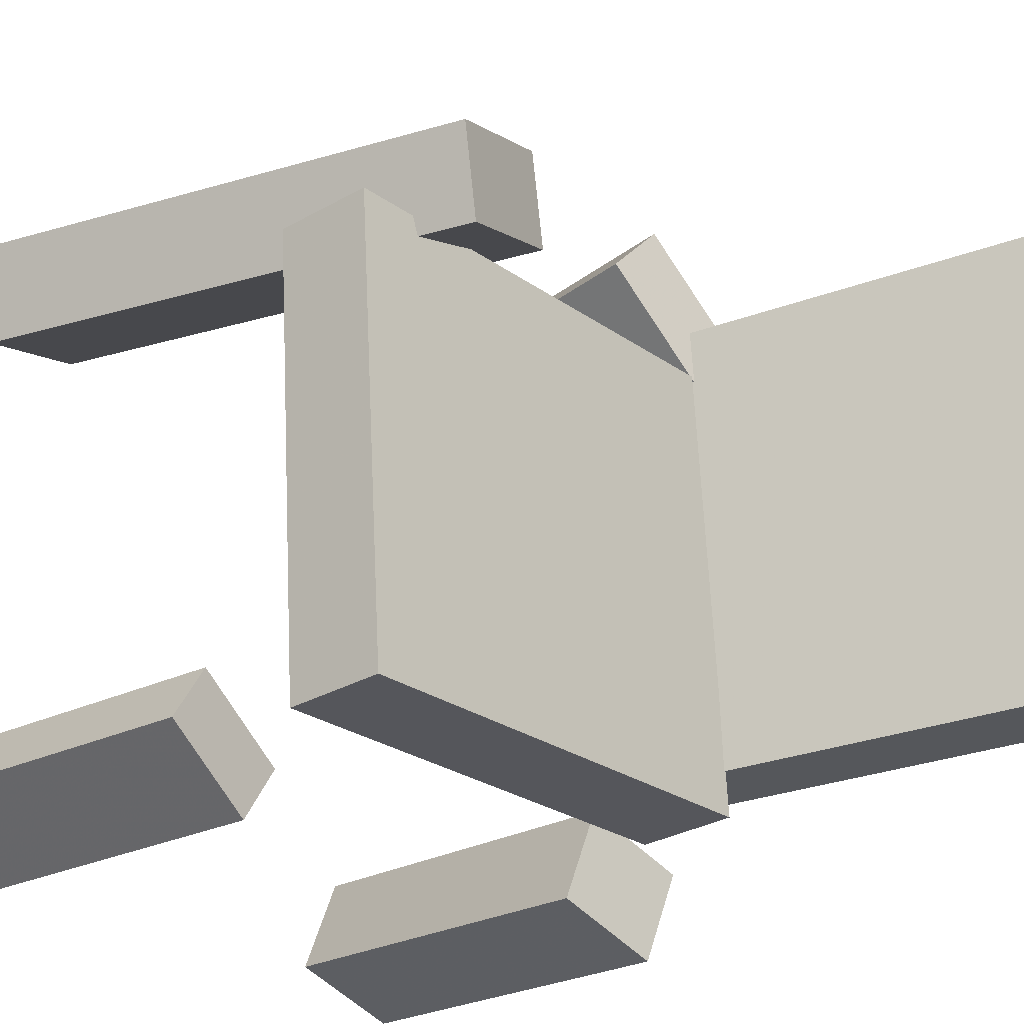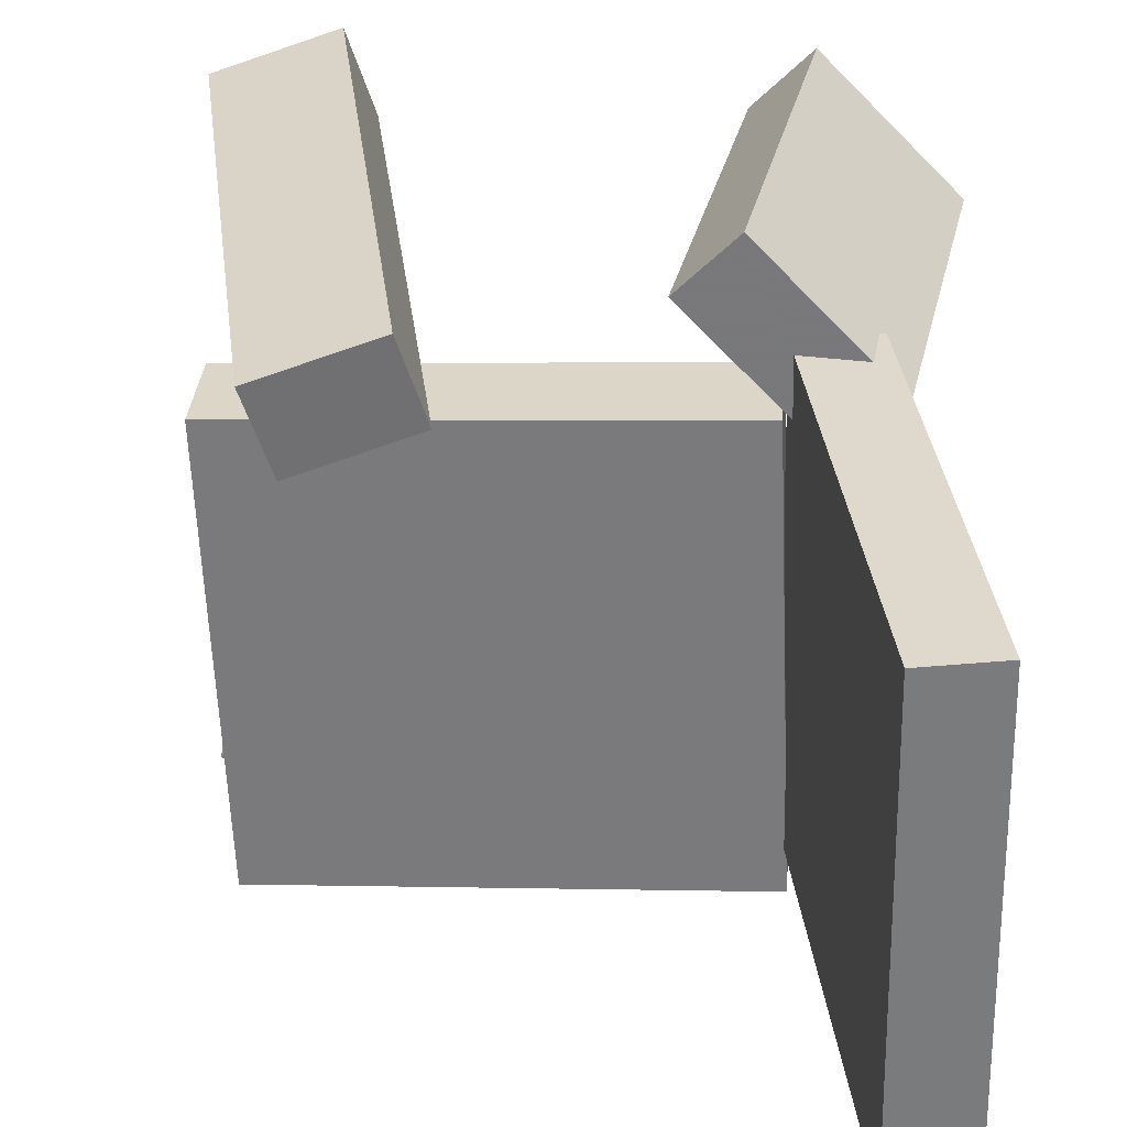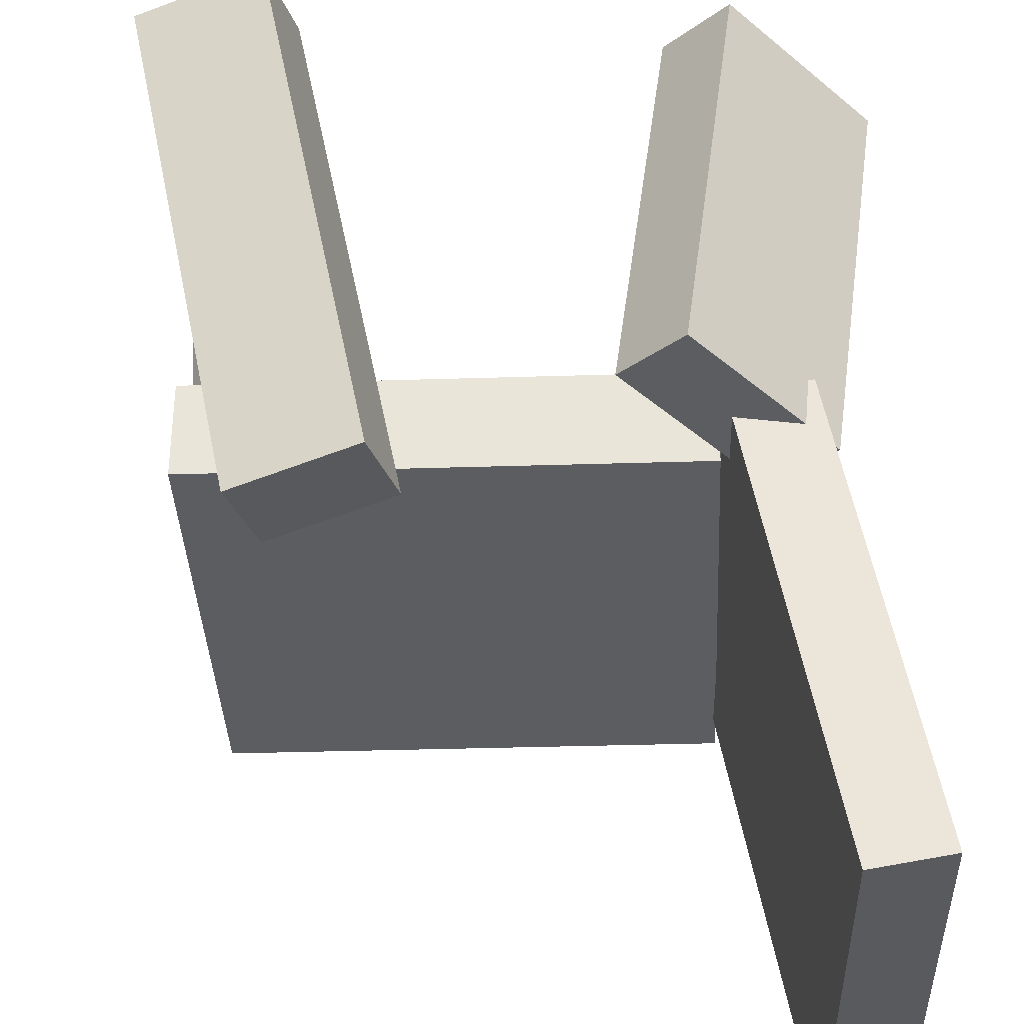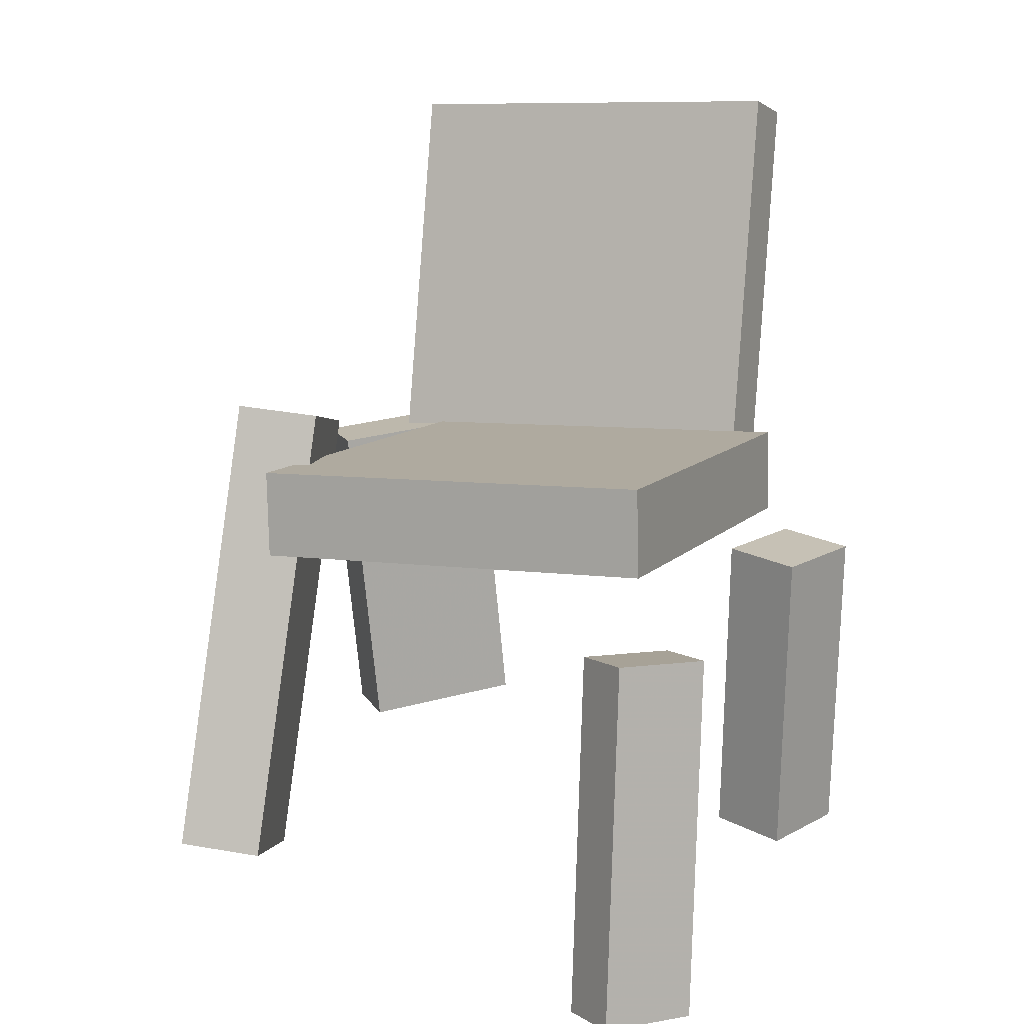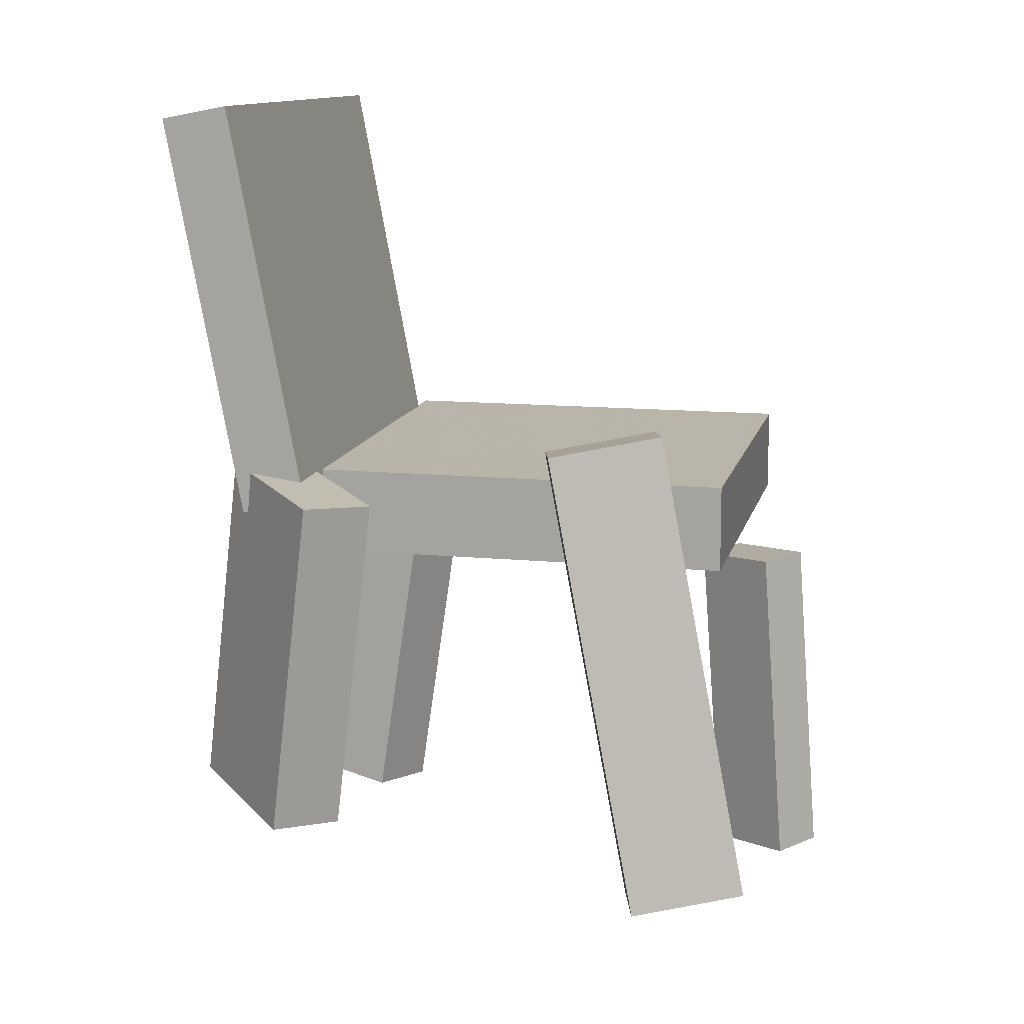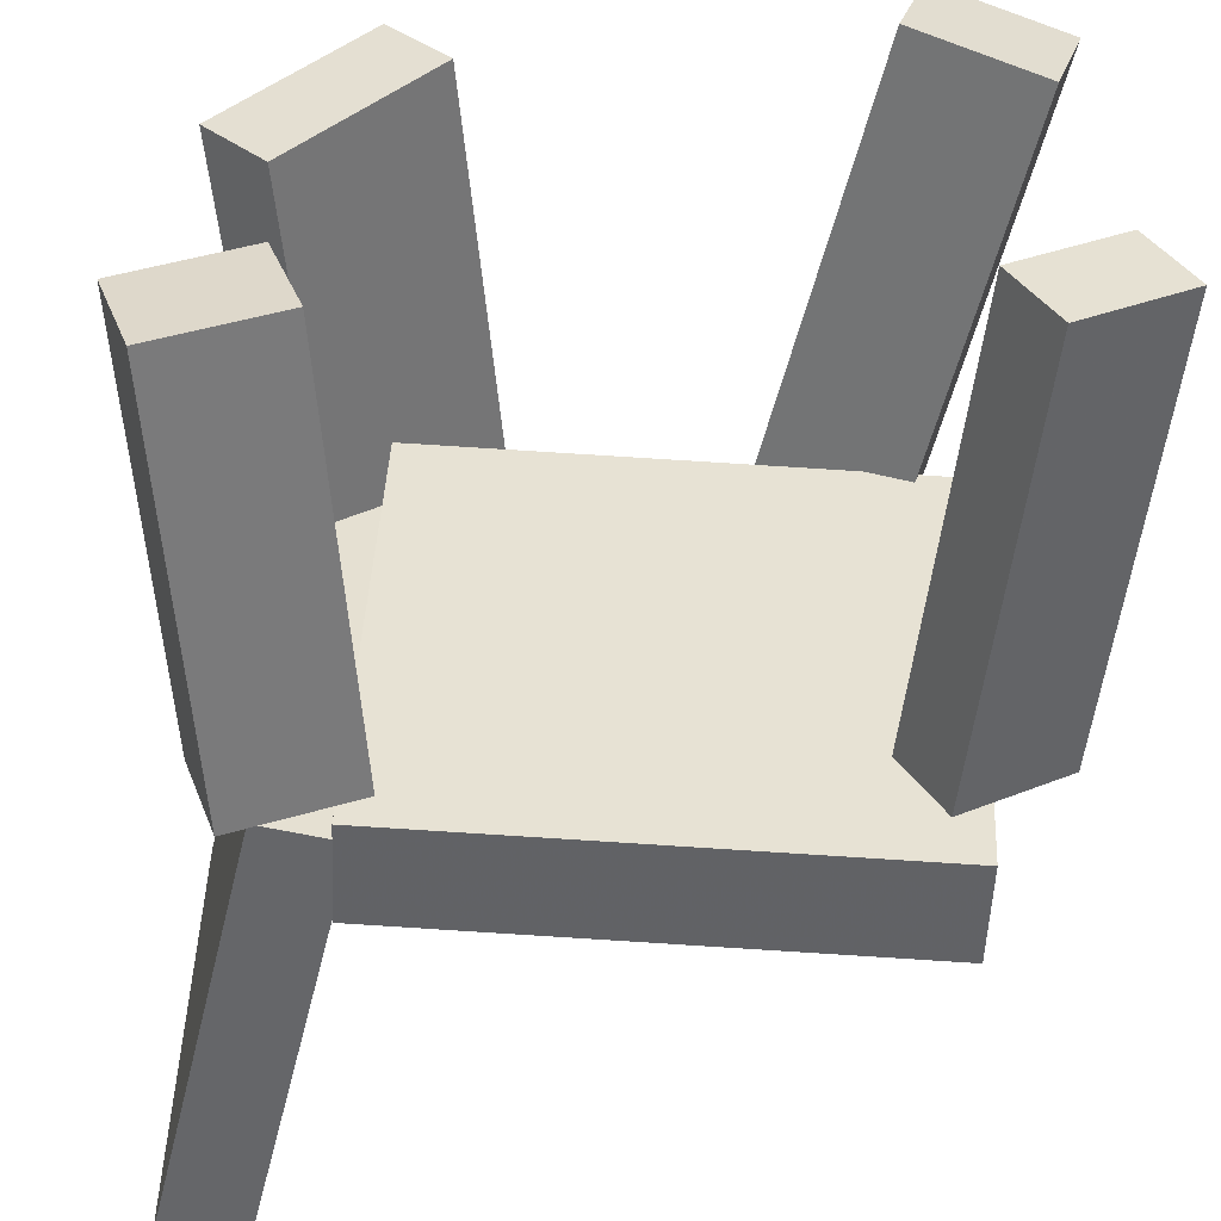
<metadata>
{"format":"obj","ext":"obj","renderer":"f3d","projection":"perspective","resolution":1024,"background":"white","views":[{"elev":-27.5,"azim":129.9,"up":"+Z"},{"elev":32.6,"azim":-175.6,"up":"+Z"},{"elev":55.3,"azim":-180.0,"up":"+Z"},{"elev":10.2,"azim":116.2,"up":"+Y"},{"elev":12.0,"azim":15.8,"up":"+Y"},{"elev":-52.2,"azim":-2.6,"up":"+Z"}]}
</metadata>
<code>
v -0.1893 0.03292 -0.1563
v -0.184 0.03089 0.1939
v -0.2529 0.3719 -0.1533
v -0.2476 0.3698 0.1968
v -0.1322 0.04365 -0.1571
v -0.1268 0.04162 0.1931
v -0.1958 0.3826 -0.1541
v -0.1904 0.3806 0.196
f 1.0 7.0 5.0
f 1.0 3.0 7.0
f 1.0 4.0 3.0
f 1.0 2.0 4.0
f 3.0 8.0 7.0
f 3.0 4.0 8.0
f 5.0 7.0 8.0
f 5.0 8.0 6.0
f 1.0 5.0 6.0
f 1.0 6.0 2.0
f 2.0 6.0 8.0
f 2.0 8.0 4.0
v 0.1675 0.1072 0.1225
v 0.07782 0.09016 0.1516
v 0.1877 0.1147 0.1893
v 0.09807 0.09766 0.2184
v 0.2468 -0.2783 0.1418
v 0.1572 -0.2953 0.1709
v 0.2671 -0.2708 0.2085
v 0.1774 -0.2878 0.2376
f 9.0 15.0 13.0
f 9.0 11.0 15.0
f 9.0 12.0 11.0
f 9.0 10.0 12.0
f 11.0 16.0 15.0
f 11.0 12.0 16.0
f 13.0 15.0 16.0
f 13.0 16.0 14.0
f 9.0 13.0 14.0
f 9.0 14.0 10.0
f 10.0 14.0 16.0
f 10.0 16.0 12.0
v -0.1745 -0.3263 -0.135
v -0.1383 -0.04233 -0.1567
v -0.2548 -0.3181 -0.1615
v -0.2186 -0.03411 -0.1832
v -0.1526 -0.3343 -0.204
v -0.1164 -0.05038 -0.2257
v -0.2329 -0.3261 -0.2305
v -0.1967 -0.04217 -0.2522
f 17.0 23.0 21.0
f 17.0 19.0 23.0
f 17.0 20.0 19.0
f 17.0 18.0 20.0
f 19.0 24.0 23.0
f 19.0 20.0 24.0
f 21.0 23.0 24.0
f 21.0 24.0 22.0
f 17.0 21.0 22.0
f 17.0 22.0 18.0
f 18.0 22.0 24.0
f 18.0 24.0 20.0
v 0.1719 -0.3744 -0.208
v 0.15 -0.07405 -0.2079
v 0.1999 -0.3724 -0.2518
v 0.178 -0.07199 -0.2517
v 0.2423 -0.3693 -0.1628
v 0.2203 -0.06894 -0.1627
v 0.2703 -0.3673 -0.2067
v 0.2483 -0.06688 -0.2065
f 25.0 31.0 29.0
f 25.0 27.0 31.0
f 25.0 28.0 27.0
f 25.0 26.0 28.0
f 27.0 32.0 31.0
f 27.0 28.0 32.0
f 29.0 31.0 32.0
f 29.0 32.0 30.0
f 25.0 29.0 30.0
f 25.0 30.0 26.0
f 26.0 30.0 32.0
f 26.0 32.0 28.0
v 0.2284 -0.008833 0.1347
v -0.1255 -0.008349 0.1504
v 0.2133 -0.0004285 -0.2074
v -0.1407 5.604e-05 -0.1917
v 0.2286 0.06387 0.1364
v -0.1253 0.06435 0.1522
v 0.2134 0.07227 -0.2056
v -0.1405 0.07276 -0.1899
f 33.0 39.0 37.0
f 33.0 35.0 39.0
f 33.0 36.0 35.0
f 33.0 34.0 36.0
f 35.0 40.0 39.0
f 35.0 36.0 40.0
f 37.0 39.0 40.0
f 37.0 40.0 38.0
f 33.0 37.0 38.0
f 33.0 38.0 34.0
f 34.0 38.0 40.0
f 34.0 40.0 36.0
v -0.1568 0.06624 0.1266
v -0.1951 -0.2224 0.115
v -0.1994 0.07007 0.172
v -0.2377 -0.2185 0.1604
v -0.05644 0.04907 0.2224
v -0.09475 -0.2395 0.2108
v -0.09907 0.0529 0.2677
v -0.1374 -0.2357 0.2561
f 41.0 47.0 45.0
f 41.0 43.0 47.0
f 41.0 44.0 43.0
f 41.0 42.0 44.0
f 43.0 48.0 47.0
f 43.0 44.0 48.0
f 45.0 47.0 48.0
f 45.0 48.0 46.0
f 41.0 45.0 46.0
f 41.0 46.0 42.0
f 42.0 46.0 48.0
f 42.0 48.0 44.0

</code>
